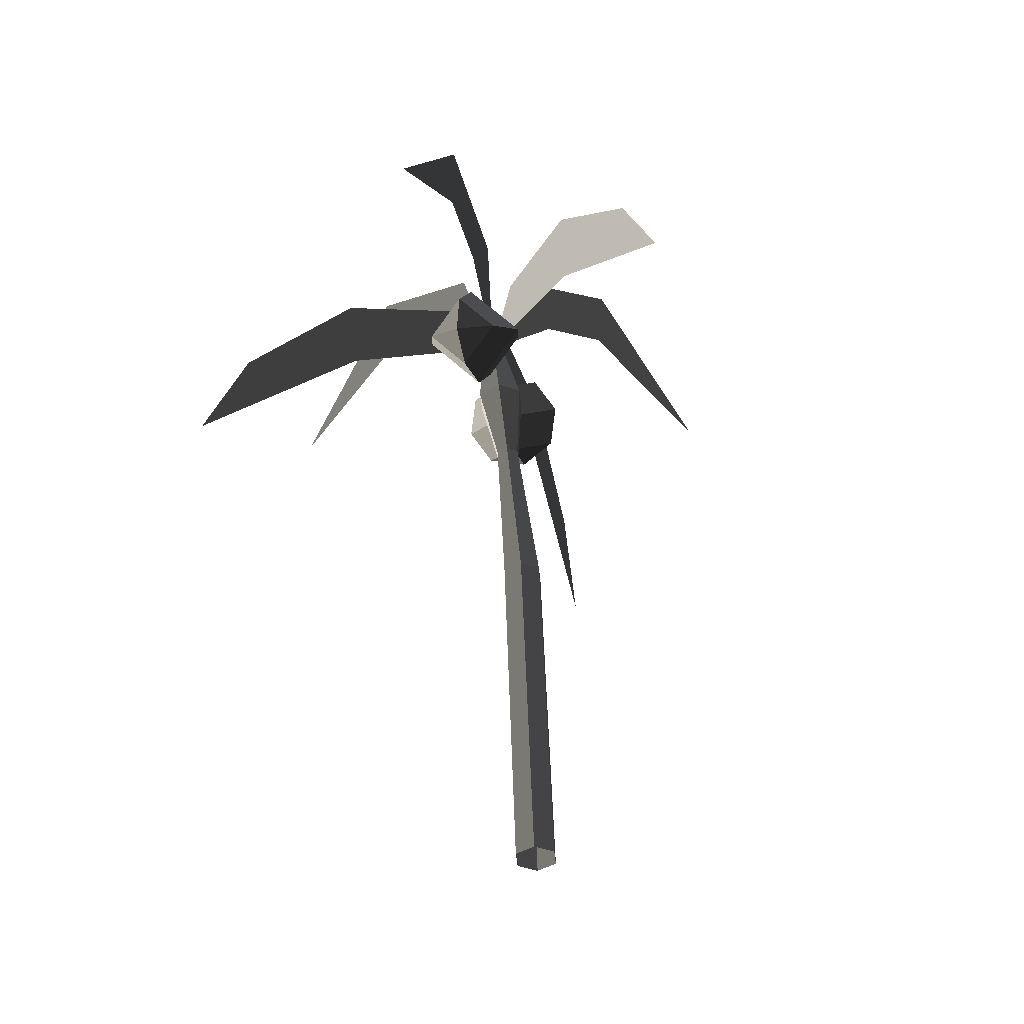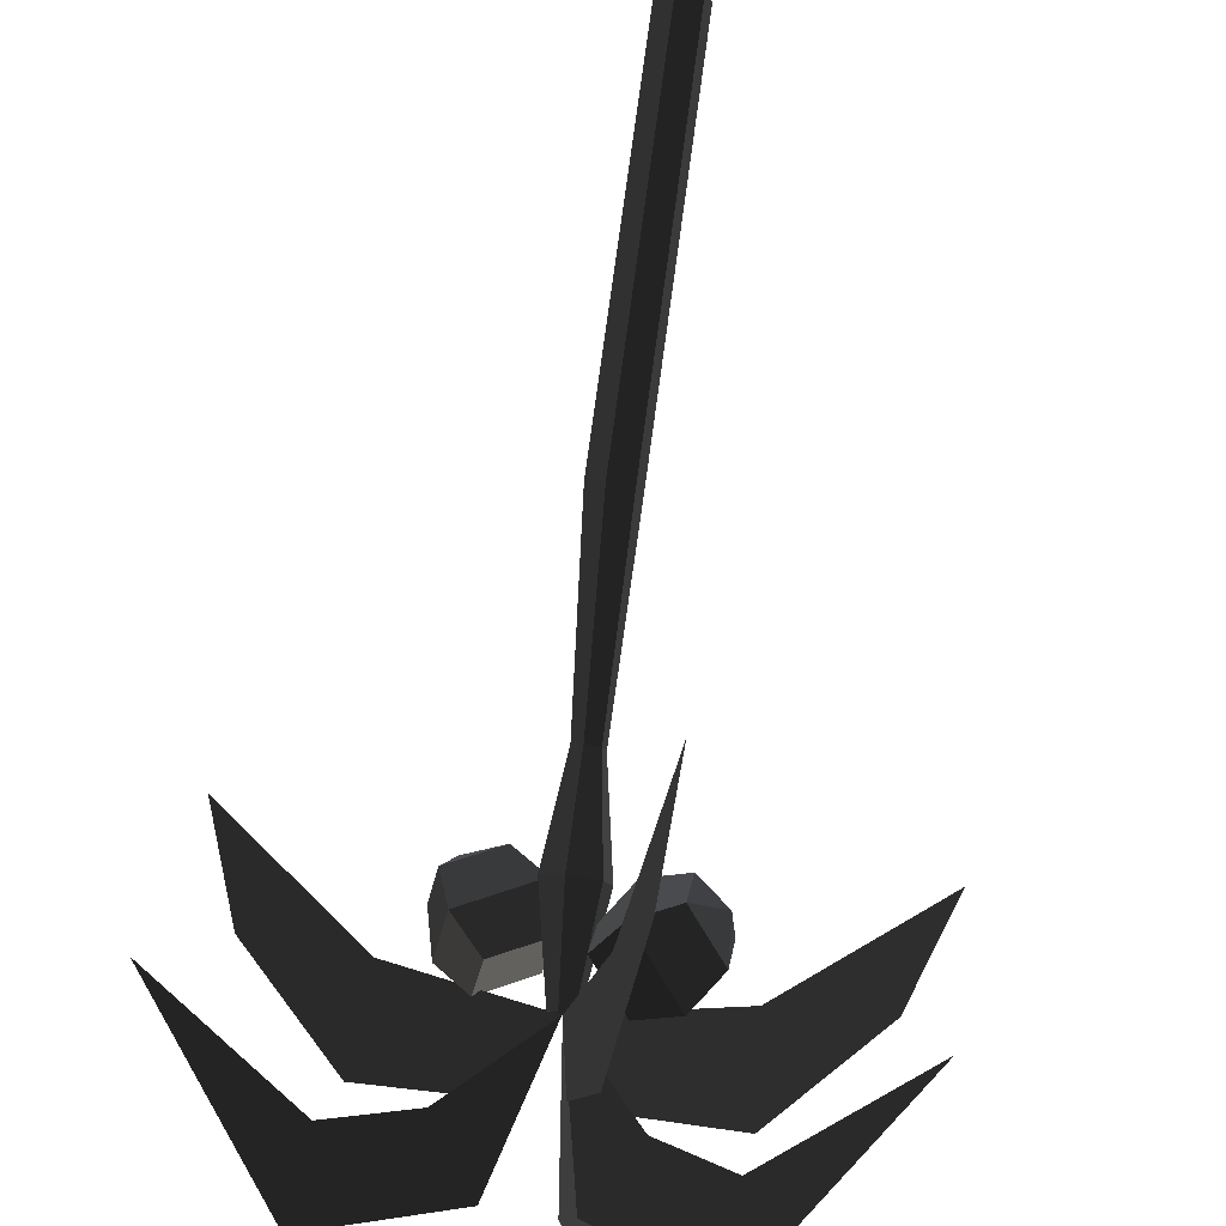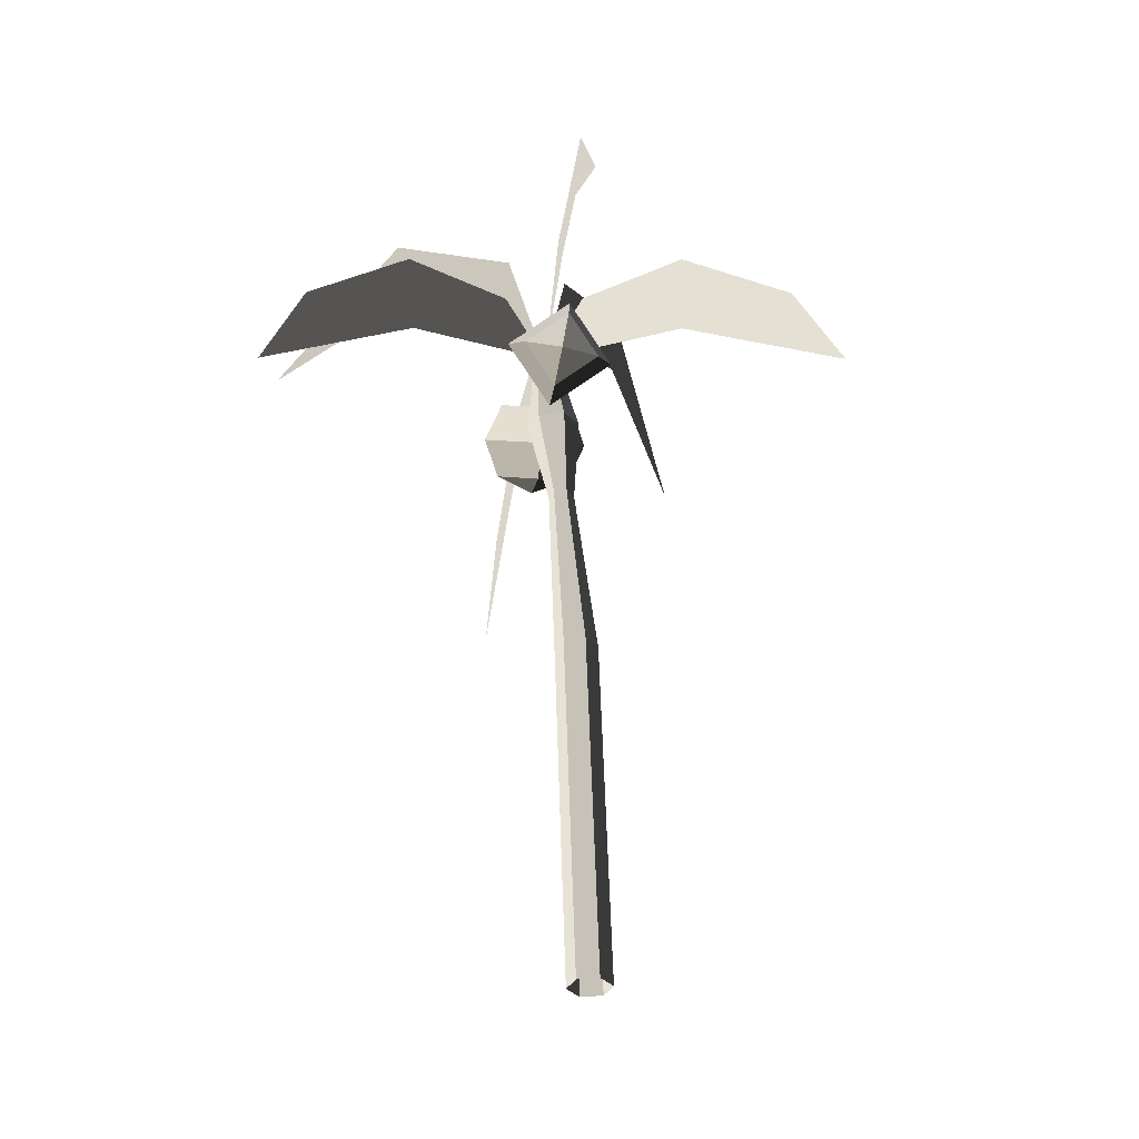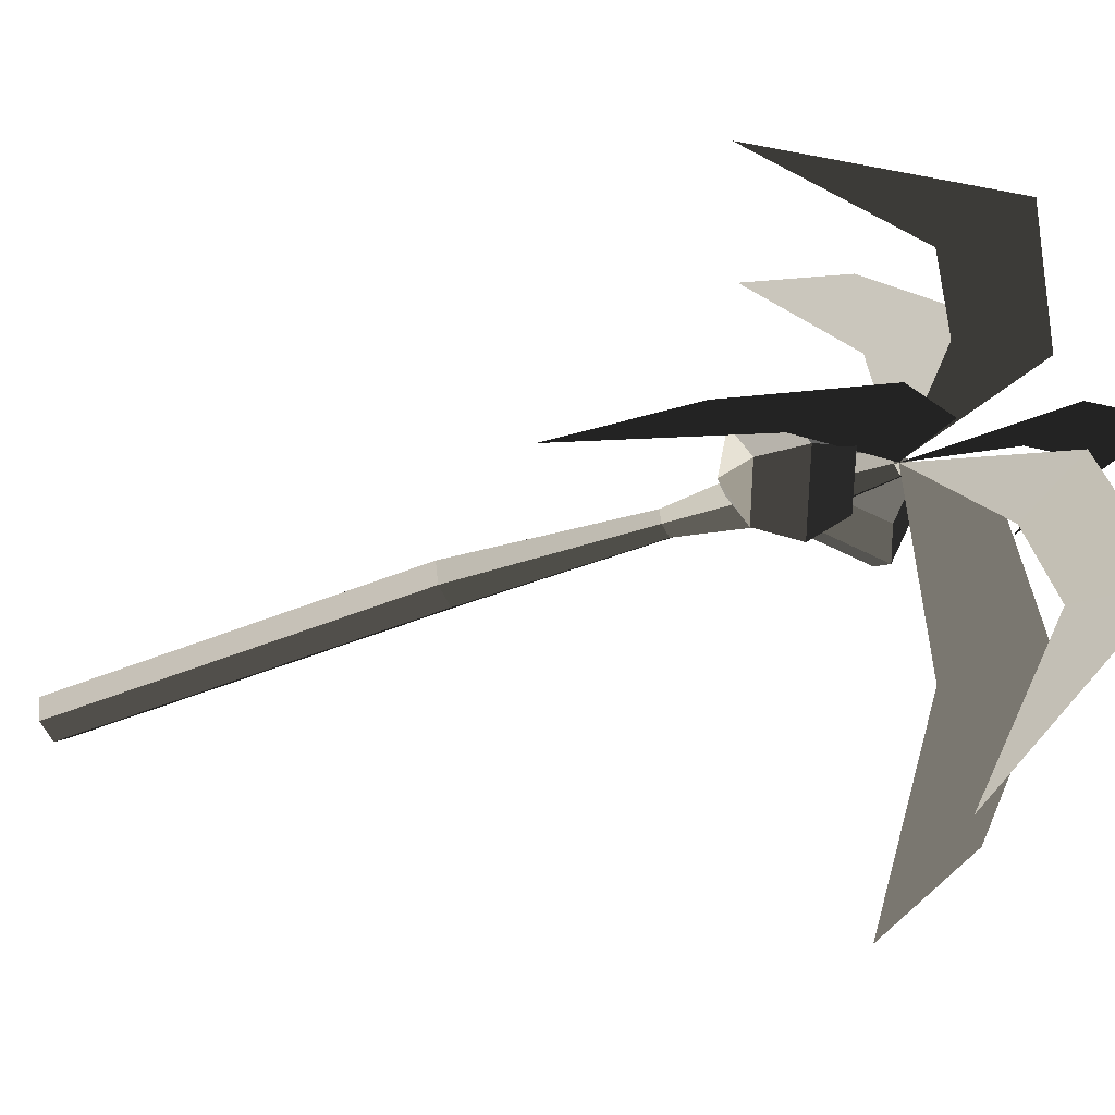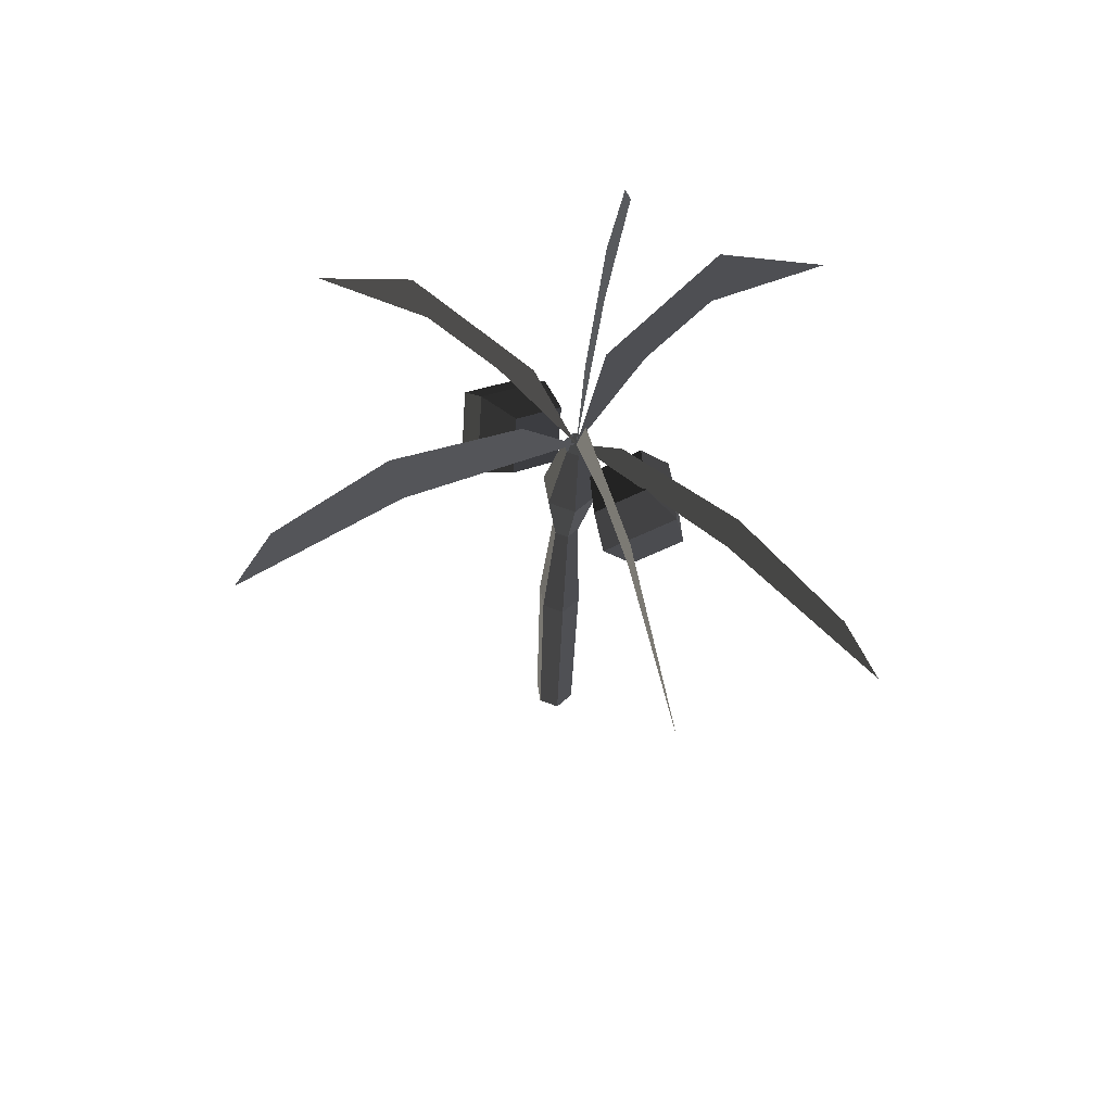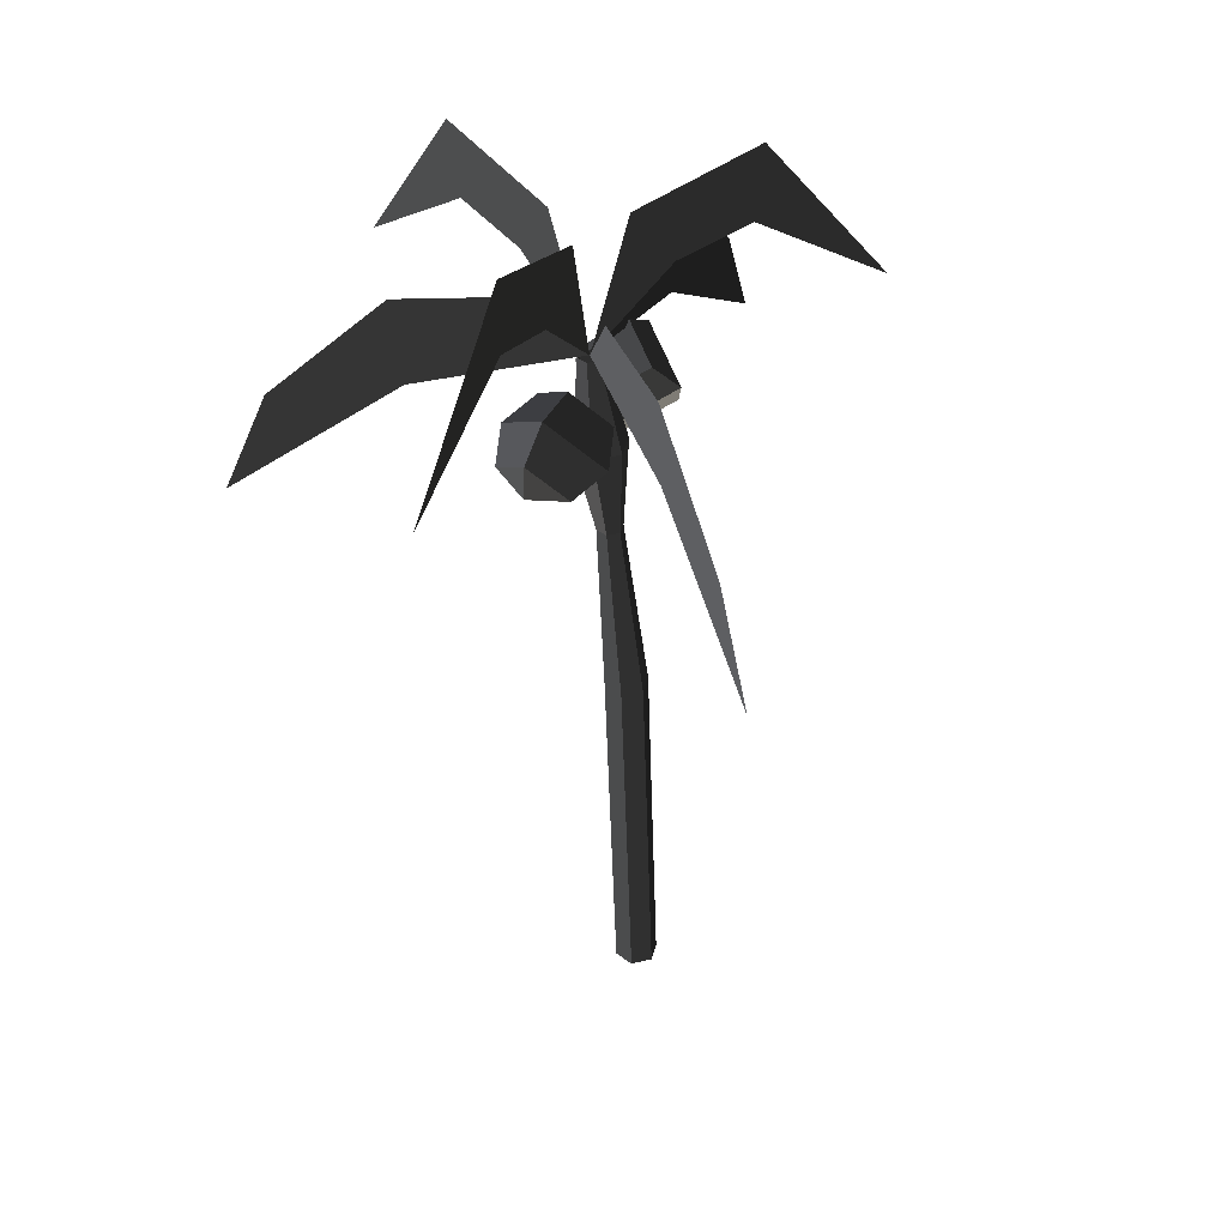
<metadata>
{"format":"obj","ext":"obj","renderer":"f3d","projection":"perspective","resolution":1024,"background":"white","views":[{"elev":-41.4,"azim":-40.3,"up":"+Y"},{"elev":77.8,"azim":-171.0,"up":"+Z"},{"elev":-35.0,"azim":-69.9,"up":"+Y"},{"elev":-44.6,"azim":118.4,"up":"+Z"},{"elev":72.0,"azim":64.8,"up":"+Y"},{"elev":38.8,"azim":-31.7,"up":"+Y"}]}
</metadata>
<code>
v -0.28 4.997 -0.2762
v -0.2232 4.997 -0.3325
v -0.3431 4.366 -0.2462
v -0.2119 4.365 -0.3764
v -0.2595 4.998 -0.1988
v -0.2961 4.375 -0.0675
v -0.1823 4.998 -0.1778
v -0.1177 4.383 -0.0193
v -0.1256 4.998 -0.2342
v 0.0134 4.382 -0.1495
v -0.146 4.997 -0.3115
v -0.0335 4.373 -0.3281
v -0.2232 4.997 -0.3325
v -0.2119 4.365 -0.3764
v -0.1497 3.748 -0.2368
v -0.0629 3.748 -0.2132
v -0.0399 3.749 -0.1262
v 0.0134 4.382 -0.1495
v -0.1038 3.749 -0.0628
v -0.1177 4.383 -0.0193
v -0.1906 3.749 -0.0864
v -0.2961 4.375 -0.0675
v -0.2136 3.749 -0.1735
v -0.3431 4.366 -0.2462
v -0.1497 3.748 -0.2368
v -0.2119 4.365 -0.3764
v -0.1954 2.497 -0.1064
v -0.0889 2.496 -0.212
v 0.0558 2.499 -0.1727
v -0.0629 3.748 -0.2132
v 0.094 2.502 -0.0278
v -0.0399 3.749 -0.1262
v -0.0124 2.503 0.0779
v -0.1038 3.749 -0.0628
v -0.1571 2.5 0.0386
v -0.1906 3.749 -0.0864
v -0.1954 2.497 -0.1064
v -0.2136 3.749 -0.1735
v -0.1065 0.0012 0.1057
v -0.1447 -0.0017 -0.0394
v -0.0383 -0.0029 -0.145
v -0.0889 2.496 -0.212
v 0.1065 -0.0012 -0.1057
v 0.0558 2.499 -0.1727
v 0.1447 0.0017 0.0394
v 0.094 2.502 -0.0278
v 0.0383 0.0029 0.145
v -0.0124 2.503 0.0779
v -0.1065 0.0012 0.1057
v -0.1571 2.5 0.0386
v -0.4791 5.651 -1.304
v -0.6312 5.028 -2.237
v -0.5297 6.179 -1.348
v -0.5297 6.179 -1.348
v -0.3601 5.517 -0.799
v -0.3293 5.928 -0.5064
v -0.2036 5.003 -0.2572
v -0.2036 5.003 -0.2572
v -0.4083 4.801 0.8692
v -0.5915 4.023 2.07
v -0.454 5.416 0.9022
v -0.5703 4.736 1.725
v -0.2035 5.003 -0.2533
v -0.2941 5.421 0.0758
v -1.131 4.746 -0.9041
v -2.087 3.911 -1.586
v -1.195 5.359 -0.9348
v -1.842 4.64 -1.4
v -0.2047 5.003 -0.2564
v -0.5047 5.405 -0.4552
v 0.8527 5.677 -0.0897
v 1.805 5.074 0.0209
v 0.892 6.207 -0.0674
v 0.892 6.207 -0.0674
v 0.3428 5.531 -0.1638
v 0.0421 5.936 -0.1919
v -0.2007 5.003 -0.2547
v -0.2007 5.003 -0.2547
v 0.7716 4.812 -0.8565
v 1.806 4.046 -1.507
v 0.8072 5.429 -0.8647
v 1.514 4.757 -1.313
v -0.201 5.003 -0.2561
v 0.0895 5.426 -0.4248
v -1.128 5.639 0.3241
v -1.954 5.004 0.7674
v -1.166 6.167 0.3787
v -1.166 6.167 0.3787
v -0.6822 5.511 0.0561
v -0.4229 5.926 -0.0698
v -0.2046 5.003 -0.2538
v -0.2046 5.003 -0.2538
v -0.6944 4.468 0.3368
v -0.9306 4.725 0.2002
v -0.9058 4.445 0.144
v -0.9058 4.445 0.144
v -0.9469 4.538 -0.1243
v -0.9469 4.538 -0.1243
v -0.7106 4.281 0.0123
v -0.7106 4.281 0.0123
v -0.6944 4.468 0.3368
v -0.6944 4.468 0.3368
v -0.4365 4.594 0.341
v -0.4594 4.329 -0.1179
v -0.7935 4.693 -0.3111
v -0.9469 4.538 -0.1243
v -0.7706 4.958 0.1478
v -0.9306 4.725 0.2002
v -0.4365 4.594 0.341
v -0.6944 4.468 0.3368
v -0.5194 5.006 0.0176
v -0.2832 4.749 0.1542
v -0.2994 4.562 -0.1703
v -0.4594 4.329 -0.1179
v -0.5357 4.819 -0.3069
v -0.7935 4.693 -0.3111
v -0.5194 5.006 0.0176
v -0.7706 4.958 0.1478
v -0.2994 4.562 -0.1703
v -0.2832 4.749 0.1542
v 0.4928 4.392 -0.3303
v 0.1831 4.216 -0.4485
v 0.422 4.29 -0.5894
v 0.422 4.29 -0.5894
v 0.2304 4.363 -0.7903
v 0.2304 4.363 -0.7903
v 0.54 4.539 -0.6721
v 0.54 4.539 -0.6721
v 0.4928 4.392 -0.3303
v 0.4928 4.392 -0.3303
v 0.4013 4.608 -0.1649
v 0.4681 4.816 -0.6482
v 0.0302 4.567 -0.8154
v 0.2304 4.363 -0.7903
v -0.0366 4.36 -0.3321
v 0.1831 4.216 -0.4485
v 0.4013 4.608 -0.1649
v 0.4928 4.392 -0.3303
v -0.1085 4.636 -0.3082
v 0.2012 4.812 -0.19
v 0.2484 4.959 -0.5317
v 0.4681 4.816 -0.6482
v -0.0612 4.783 -0.6499
v 0.0302 4.567 -0.8154
v -0.1085 4.636 -0.3082
v -0.0366 4.36 -0.3321
v 0.2484 4.959 -0.5317
v 0.2012 4.812 -0.19
g Group_001
f 1 2 4 3
f 1 3 6 5
f 5 6 8 7
f 7 8 10 9
f 9 10 12 11
f 11 12 14 13
f 14 12 16 15
f 16 12 18 17
f 17 18 20 19
f 19 20 22 21
f 21 22 24 23
f 23 24 26 25
f 23 25 28 27
f 28 25 30 29
f 29 30 32 31
f 31 32 34 33
f 33 34 36 35
f 35 36 38 37
f 35 37 40 39
f 40 37 42 41
f 41 42 44 43
f 43 44 46 45
f 45 46 48 47
f 47 48 50 49
g Group_002
f 51 52 53
f 51 53 56 55
f 55 56 57
g Group_003
f 59 60 62 61
f 59 61 64 63
g Group_004
f 65 66 68 67
f 65 67 70 69
g Group_005
f 71 72 73
f 71 73 76 75
f 75 76 77
g Group_006
f 79 80 82 81
f 79 81 84 83
g Group_007
f 85 86 87
f 85 87 90 89
f 89 90 91
g Group_008
f 93 94 95
f 95 94 97
f 95 97 99
f 95 99 101
f 101 99 104 103
f 104 99 106 105
f 105 106 108 107
f 107 108 110 109
f 107 109 112 111
f 112 109 114 113
f 113 114 116 115
f 115 116 118 117
f 115 117 120 119
g Group_009
f 121 122 123
f 123 122 125
f 123 125 127
f 123 127 129
f 129 127 132 131
f 132 127 134 133
f 133 134 136 135
f 135 136 138 137
f 135 137 140 139
f 140 137 142 141
f 141 142 144 143
f 143 144 146 145
f 143 145 148 147

</code>
